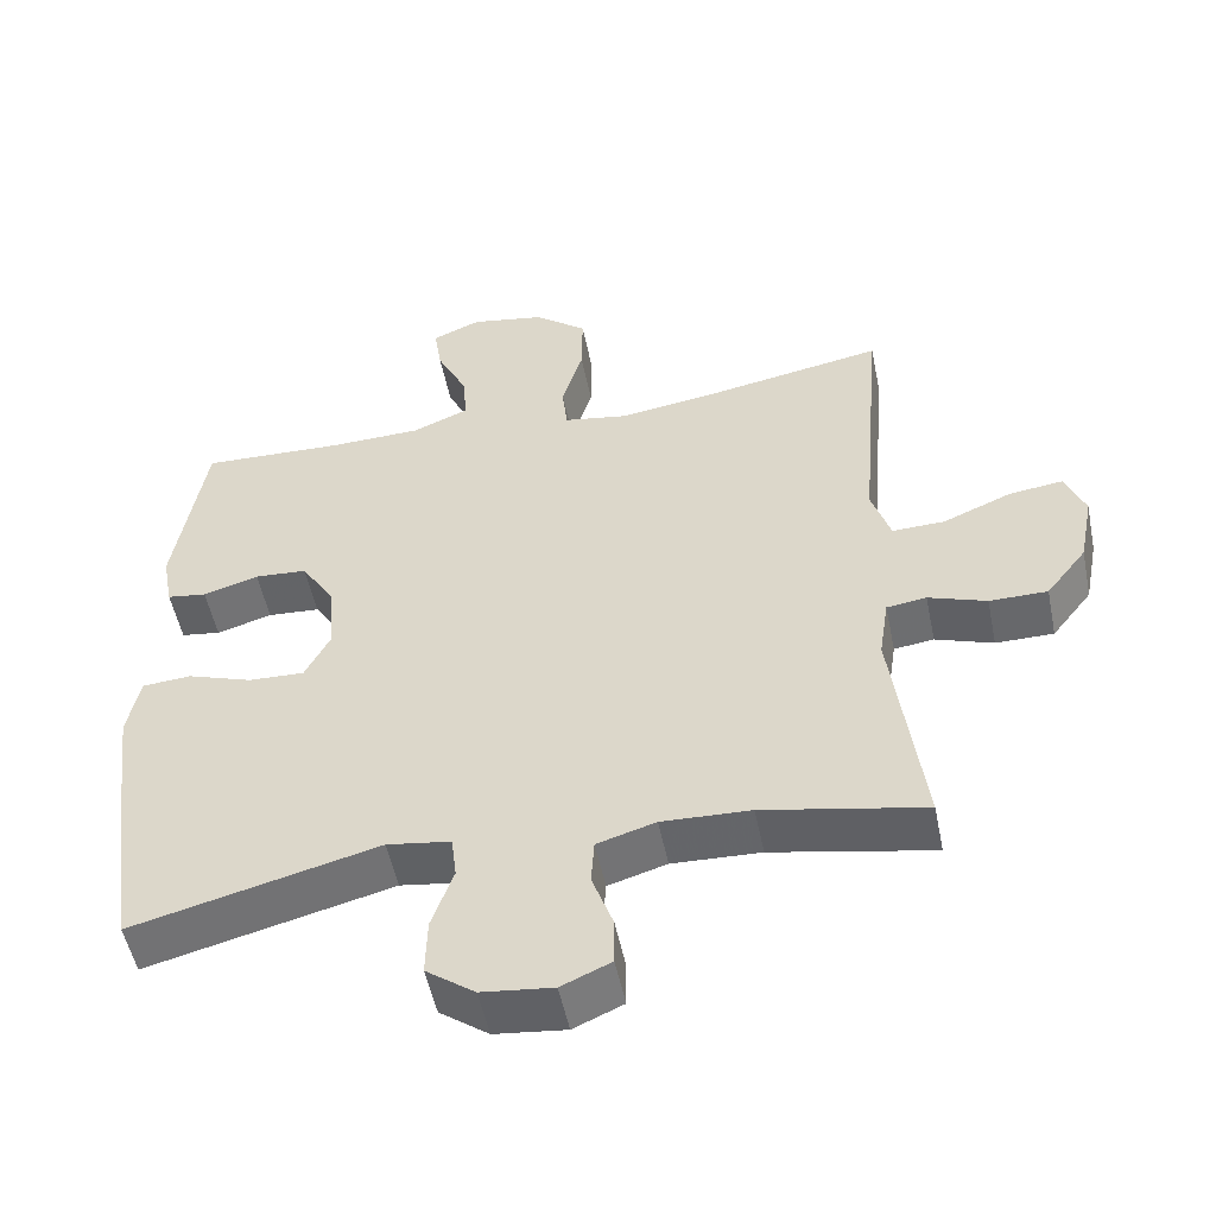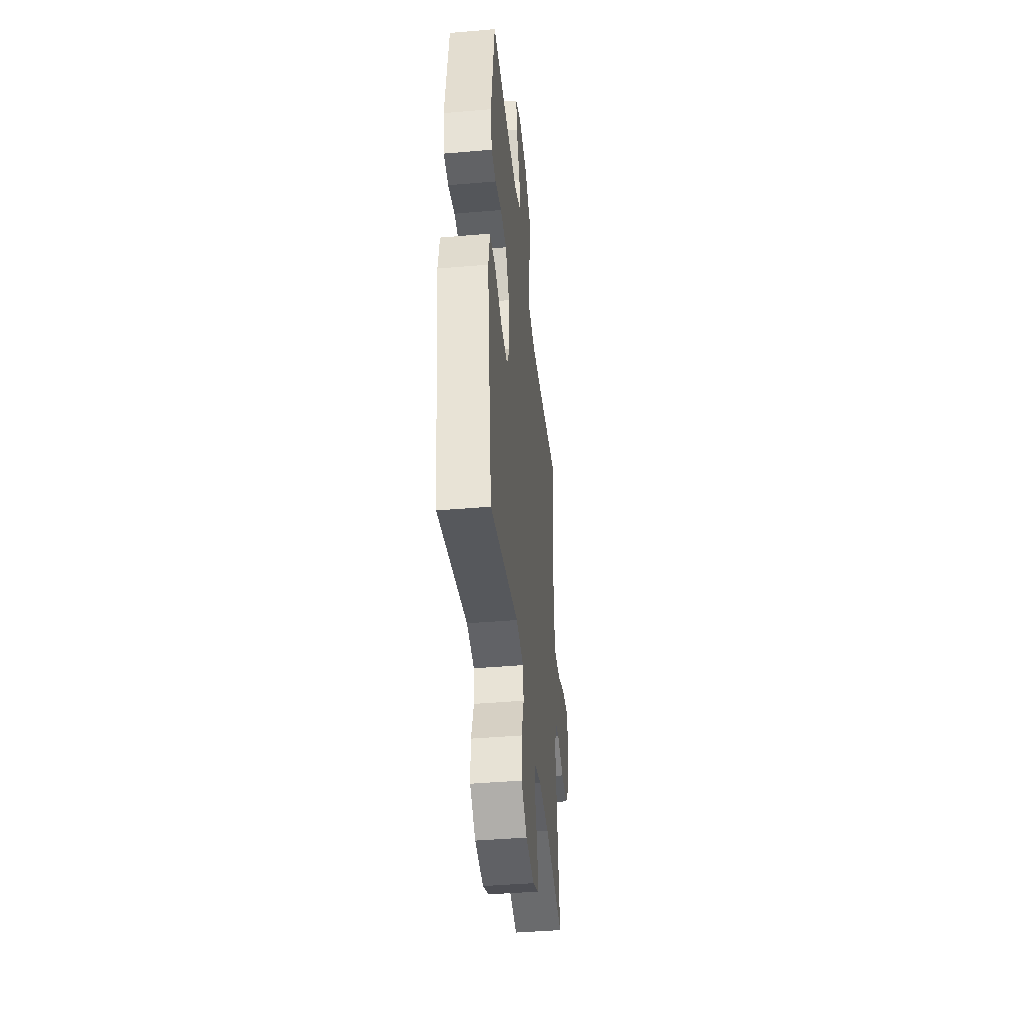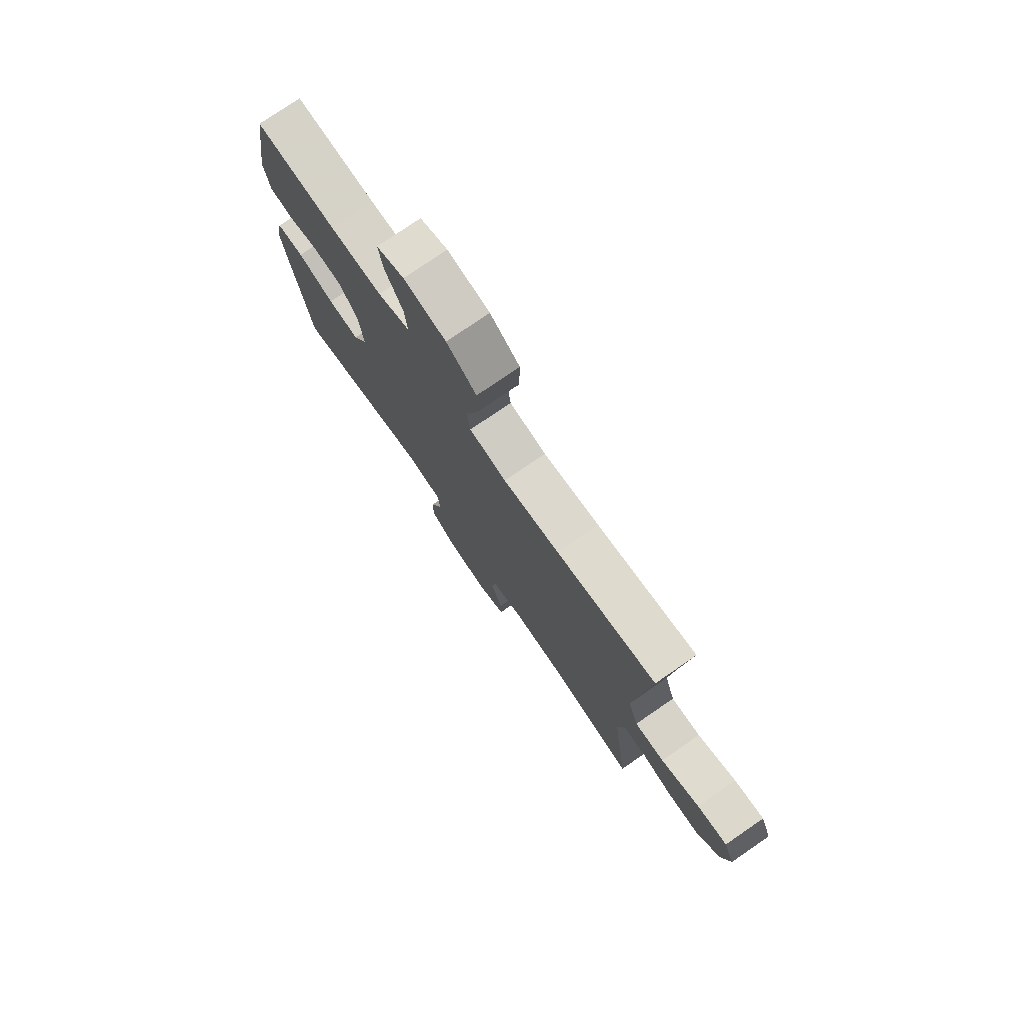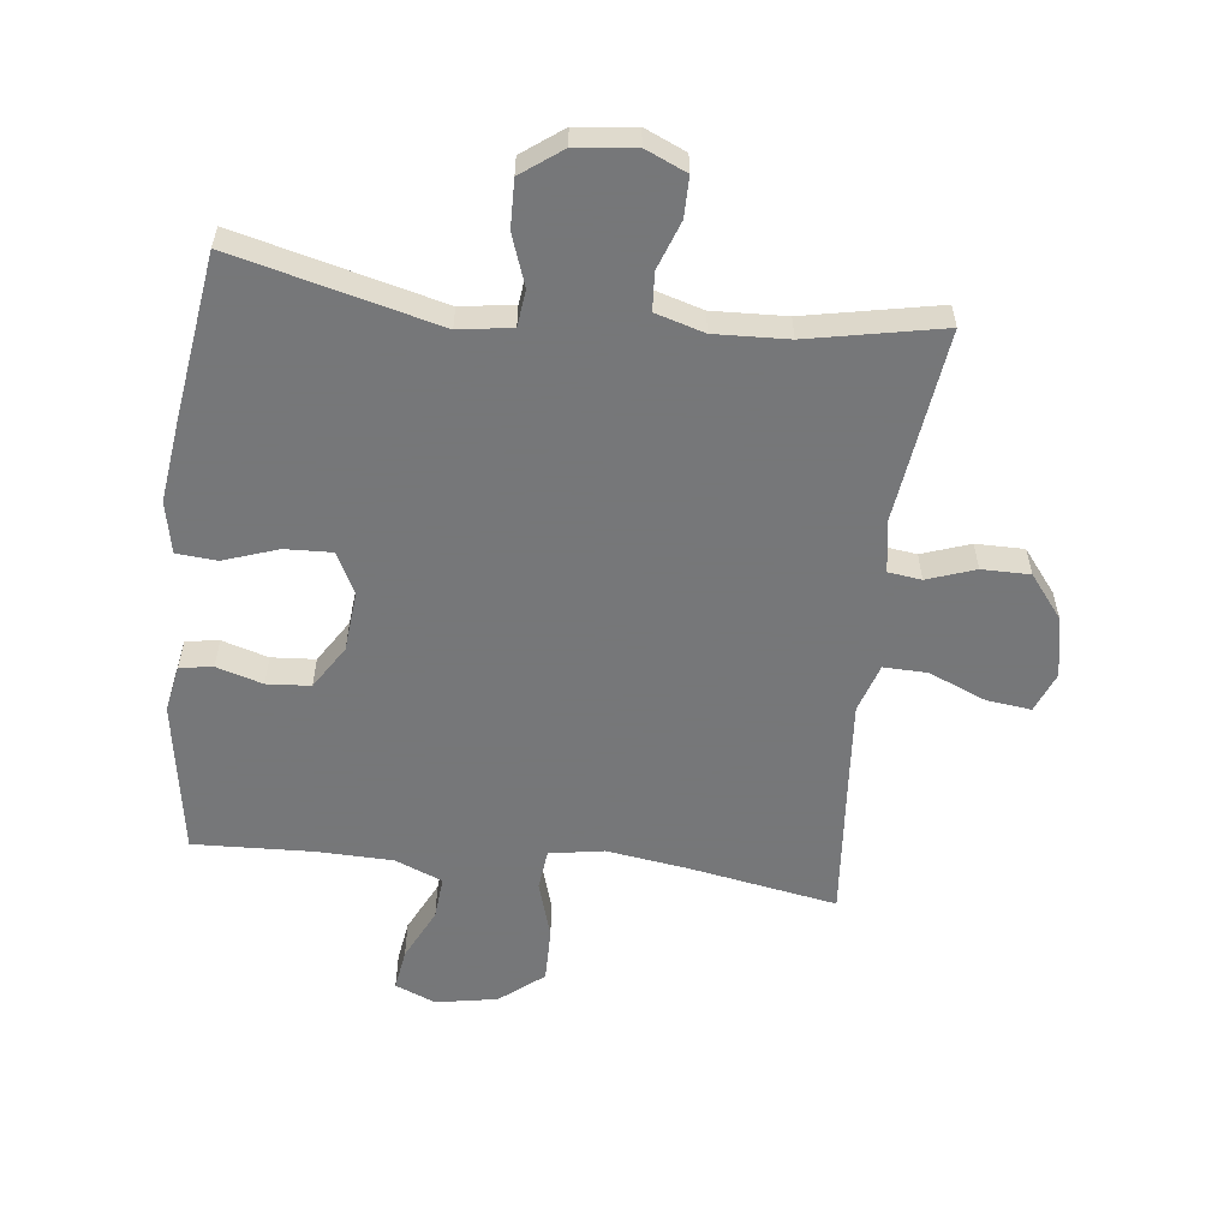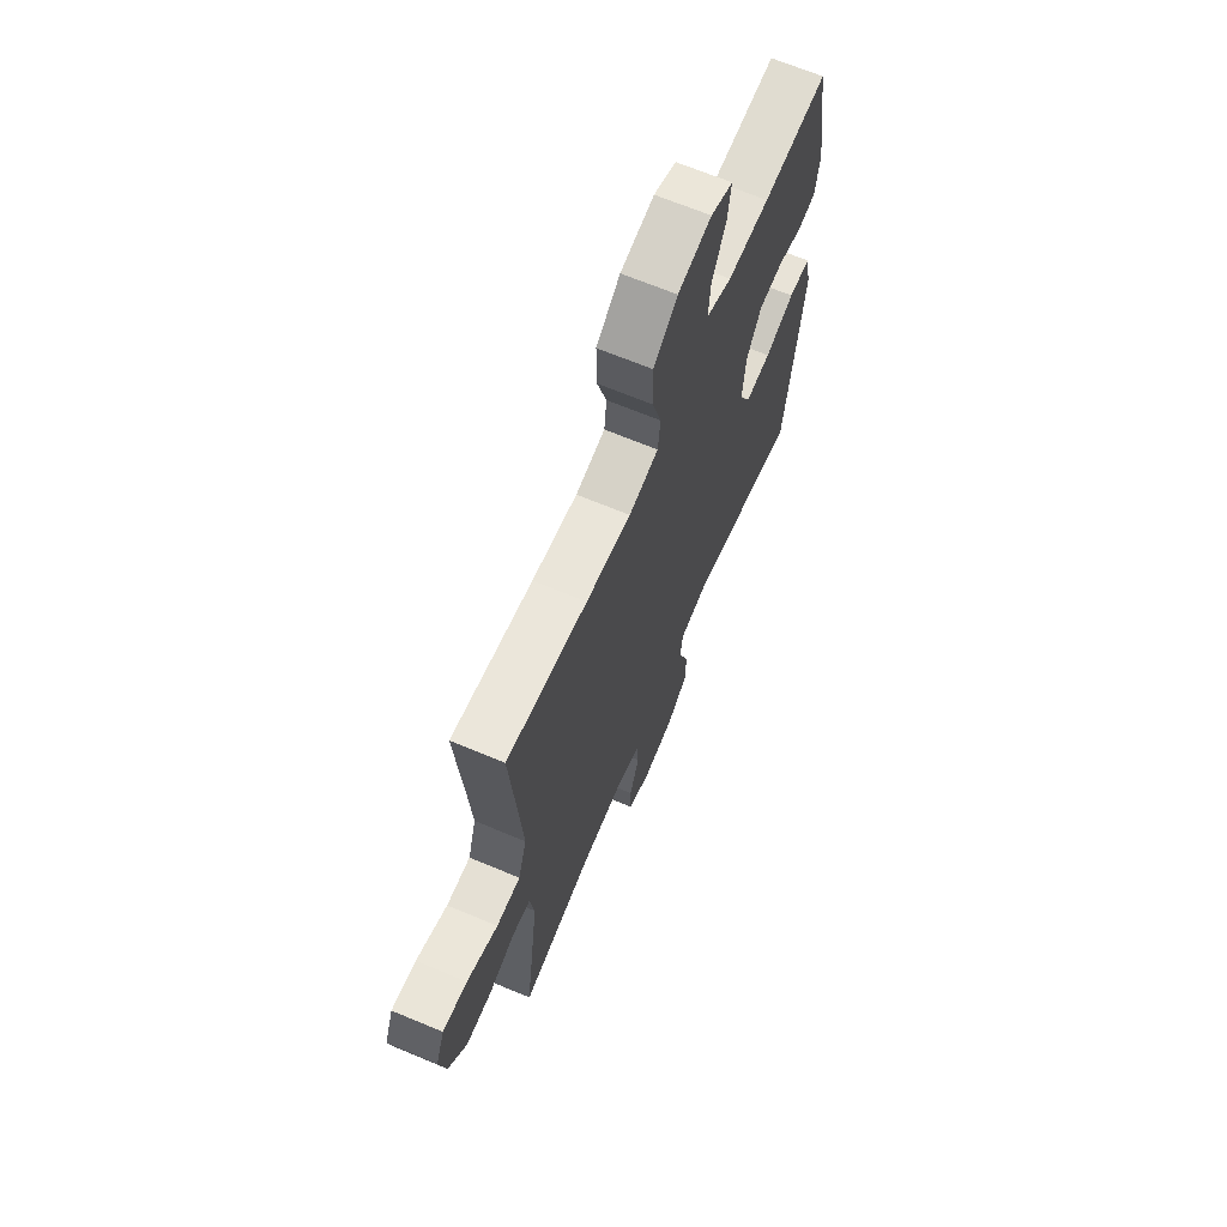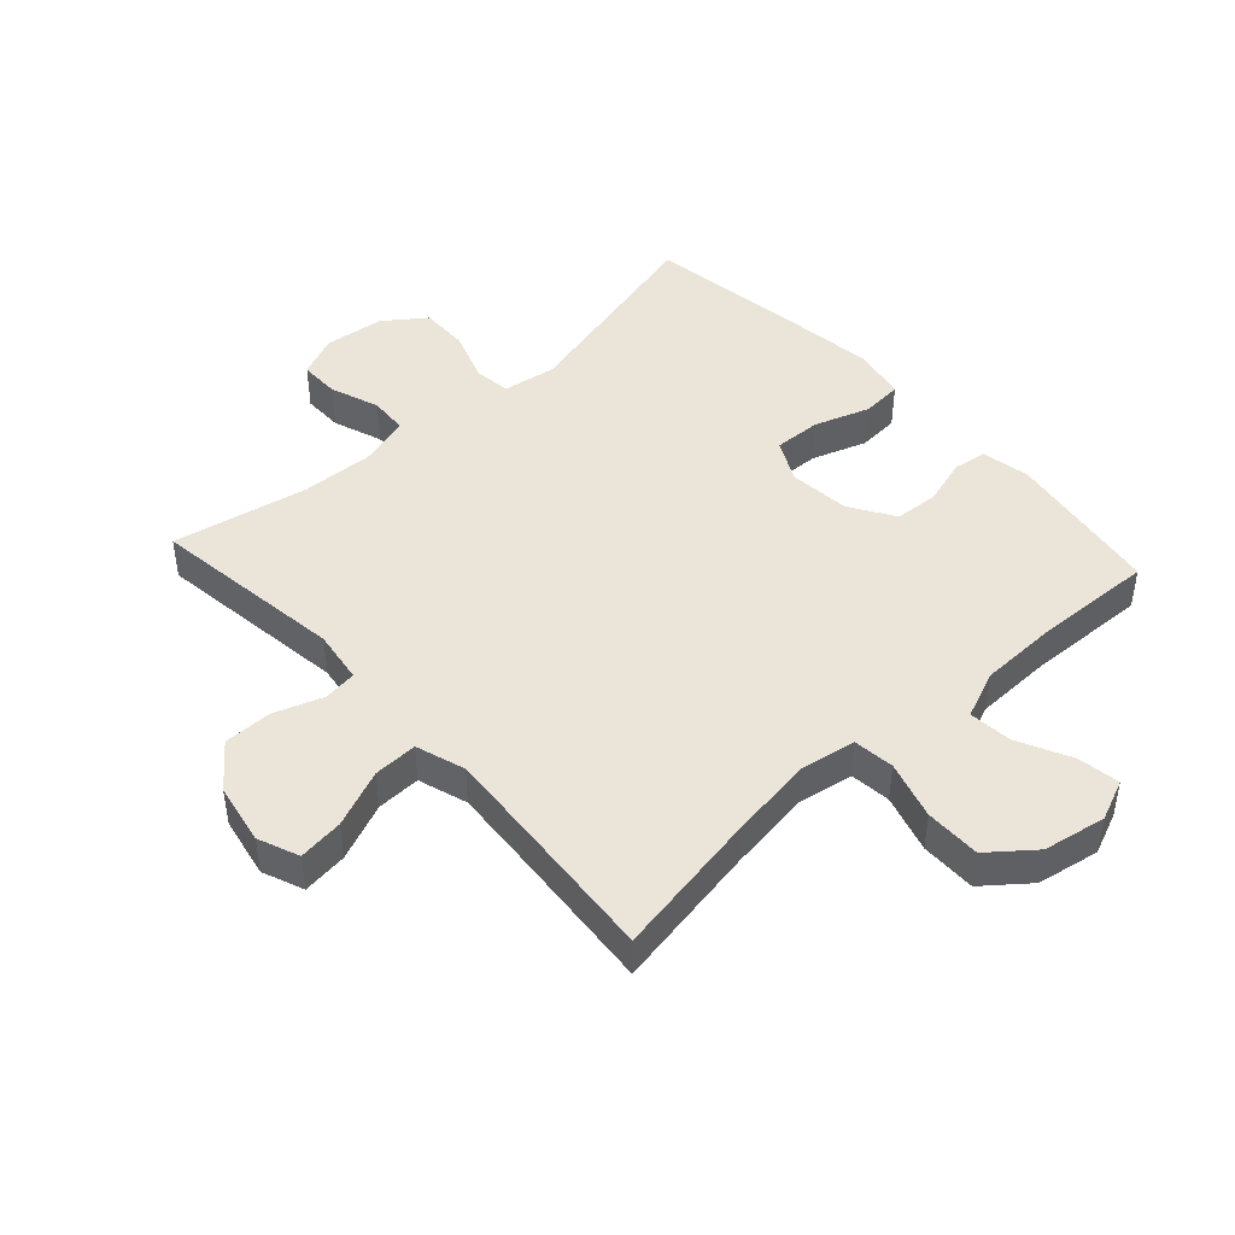
<metadata>
{"format":"obj","ext":"obj","renderer":"f3d","projection":"perspective","resolution":1024,"background":"white","views":[{"elev":-52.4,"azim":-168.5,"up":"+Z"},{"elev":-42.1,"azim":95.9,"up":"+Z"},{"elev":77.1,"azim":-124.5,"up":"+Z"},{"elev":-57.1,"azim":173.3,"up":"+Y"},{"elev":67.0,"azim":-67.2,"up":"+Z"},{"elev":45.3,"azim":-42.4,"up":"+Y"}]}
</metadata>
<code>
v -0.5 0.07 -0.5
v -0.46 0.07 -0.191
v -0.473 0.07 -0.107
v -0.526 0.07 -0.1
v -0.603 0.07 -0.127
v -0.68 0.07 -0.127
v -0.734 0.07 -0.058
v -0.753 0.07 0.039
v -0.727 0.07 0.104
v -0.655 0.07 0.095
v -0.564 0.07 0.057
v -0.494 0.07 0.055
v -0.469 0.07 0.133
v -0.479 0.07 0.258
v -0.5 0.07 0.5
v -0.264 0.07 0.458
v -0.132 0.07 0.439
v -0.045 0.07 0.454
v -0.038 0.07 0.519
v -0.066 0.07 0.611
v -0.067 0.07 0.699
v 0.003 0.07 0.755
v 0.102 0.07 0.773
v 0.167 0.07 0.746
v 0.157 0.07 0.679
v 0.116 0.07 0.595
v 0.11 0.07 0.526
v 0.186 0.07 0.495
v 0.309 0.07 0.492
v 0.5 0.07 0.5
v 0.54 0.07 0.252
v 0.526 0.07 0.176
v 0.473 0.07 0.168
v 0.399 0.07 0.19
v 0.329 0.07 0.185
v 0.285 0.07 0.115
v 0.276 0.07 0.018
v 0.31 0.07 -0.048
v 0.385 0.07 -0.045
v 0.472 0.07 -0.015
v 0.537 0.07 -0.02
v 0.554 0.07 -0.103
v 0.538 0.07 -0.23
v 0.5 0.07 -0.5
v 0.173 0.07 -0.418
v 0.088 0.07 -0.431
v 0.081 0.07 -0.489
v 0.11 0.07 -0.571
v 0.112 0.07 -0.648
v 0.047 0.07 -0.696
v -0.048 0.07 -0.707
v -0.114 0.07 -0.678
v -0.114 0.07 -0.614
v -0.086 0.07 -0.536
v -0.09 0.07 -0.475
v -0.168 0.07 -0.452
v -0.286 0.07 -0.457
v -0.5 0 -0.5
v -0.46 0 -0.191
v -0.473 0 -0.107
v -0.526 0 -0.1
v -0.603 0 -0.127
v -0.68 0 -0.127
v -0.734 0 -0.058
v -0.753 0 0.039
v -0.727 0 0.104
v -0.655 0 0.095
v -0.564 0 0.057
v -0.494 0 0.055
v -0.469 0 0.133
v -0.479 0 0.258
v -0.5 0 0.5
v -0.264 0 0.458
v -0.132 0 0.439
v -0.045 0 0.454
v -0.038 0 0.519
v -0.066 0 0.611
v -0.067 0 0.699
v 0.003 0 0.755
v 0.102 0 0.773
v 0.167 0 0.746
v 0.157 0 0.679
v 0.116 0 0.595
v 0.11 0 0.526
v 0.186 0 0.495
v 0.309 0 0.492
v 0.5 0 0.5
v 0.54 0 0.252
v 0.526 0 0.176
v 0.473 0 0.168
v 0.399 0 0.19
v 0.329 0 0.185
v 0.285 0 0.115
v 0.276 0 0.018
v 0.31 0 -0.048
v 0.385 0 -0.045
v 0.472 0 -0.015
v 0.537 0 -0.02
v 0.554 0 -0.103
v 0.538 0 -0.23
v 0.5 0 -0.5
v 0.173 0 -0.418
v 0.088 0 -0.431
v 0.081 0 -0.489
v 0.11 0 -0.571
v 0.112 0 -0.648
v 0.047 0 -0.696
v -0.048 0 -0.707
v -0.114 0 -0.678
v -0.114 0 -0.614
v -0.086 0 -0.536
v -0.09 0 -0.475
v -0.168 0 -0.452
v -0.286 0 -0.457
f 51 52 53 54
f 51 54 55
f 50 51 55
f 47 48 49 50
f 46 47 50 55
f 42 43 44 45
f 42 45 46
f 39 40 41 42
f 38 39 42 46
f 37 38 46 55
f 31 32 33 34
f 29 30 31 34
f 28 29 34 35
f 27 28 35 36
f 23 24 25 26
f 23 26 27
f 22 23 27
f 19 20 21 22
f 18 19 22 27
f 14 15 16
f 13 14 16 17
f 12 13 17 18
f 8 9 10 11
f 8 11 12
f 7 8 12
f 4 5 6 7
f 3 4 7 12
f 2 3 12 18
f 57 1 2 18
f 36 37 55 56
f 36 56 57
f 18 27 36 57
f 111 110 109 108
f 112 111 108
f 112 108 107
f 107 106 105 104
f 112 107 104 103
f 102 101 100 99
f 103 102 99
f 99 98 97 96
f 103 99 96 95
f 112 103 95 94
f 91 90 89 88
f 91 88 87 86
f 92 91 86 85
f 93 92 85 84
f 83 82 81 80
f 84 83 80
f 84 80 79
f 79 78 77 76
f 84 79 76 75
f 73 72 71
f 74 73 71 70
f 75 74 70 69
f 68 67 66 65
f 69 68 65
f 69 65 64
f 64 63 62 61
f 69 64 61 60
f 75 69 60 59
f 75 59 58 114
f 113 112 94 93
f 114 113 93
f 114 93 84 75
f 1 58 59 2
f 2 59 60 3
f 3 60 61 4
f 4 61 62 5
f 5 62 63 6
f 6 63 64 7
f 7 64 65 8
f 8 65 66 9
f 9 66 67 10
f 10 67 68 11
f 11 68 69 12
f 12 69 70 13
f 13 70 71 14
f 14 71 72 15
f 15 72 73 16
f 16 73 74 17
f 17 74 75 18
f 18 75 76 19
f 19 76 77 20
f 20 77 78 21
f 21 78 79 22
f 22 79 80 23
f 23 80 81 24
f 24 81 82 25
f 25 82 83 26
f 26 83 84 27
f 27 84 85 28
f 28 85 86 29
f 29 86 87 30
f 30 87 88 31
f 31 88 89 32
f 32 89 90 33
f 33 90 91 34
f 34 91 92 35
f 35 92 93 36
f 36 93 94 37
f 37 94 95 38
f 38 95 96 39
f 39 96 97 40
f 40 97 98 41
f 41 98 99 42
f 42 99 100 43
f 43 100 101 44
f 44 101 102 45
f 45 102 103 46
f 46 103 104 47
f 47 104 105 48
f 48 105 106 49
f 49 106 107 50
f 50 107 108 51
f 51 108 109 52
f 52 109 110 53
f 53 110 111 54
f 54 111 112 55
f 55 112 113 56
f 56 113 114 57
f 57 114 58 1

</code>
